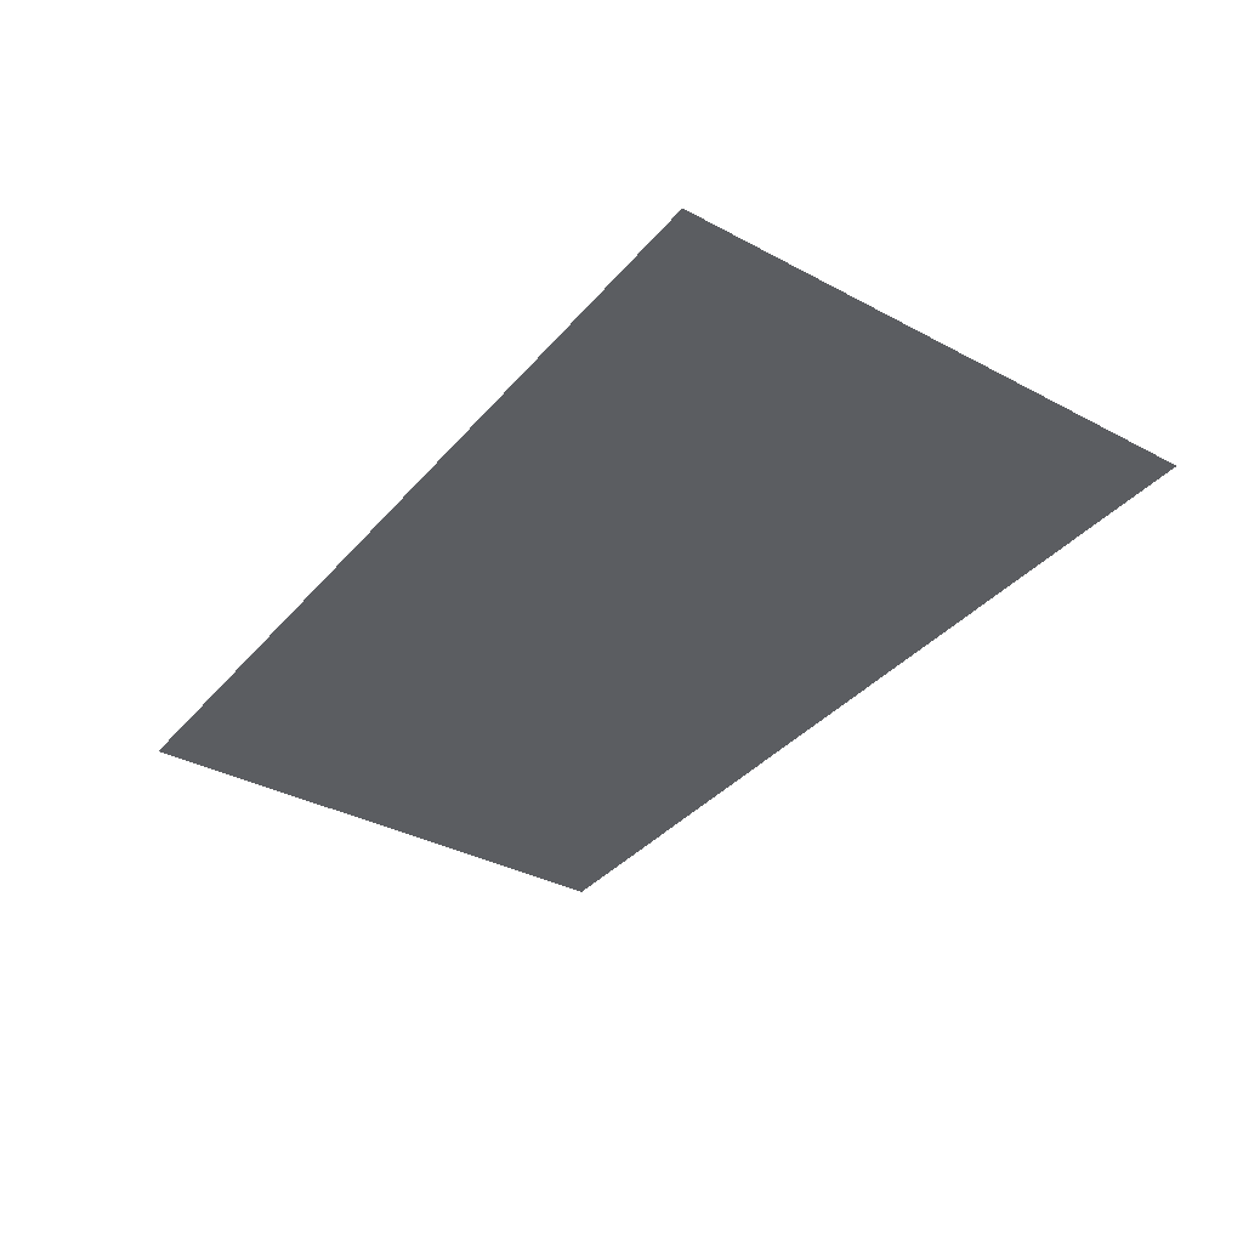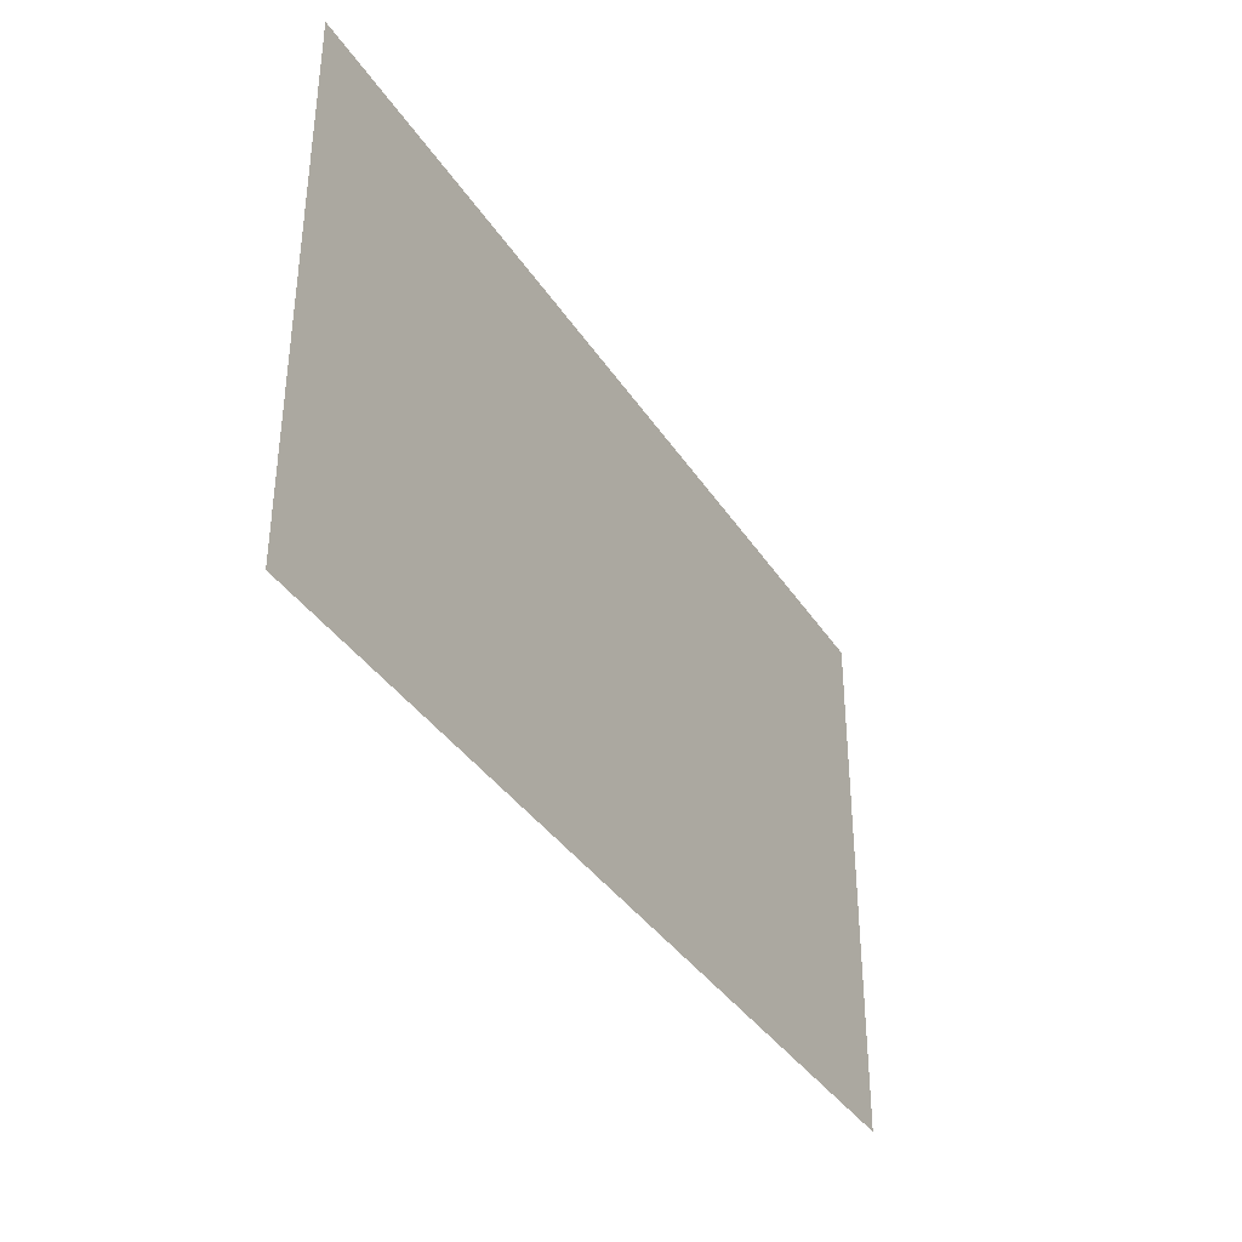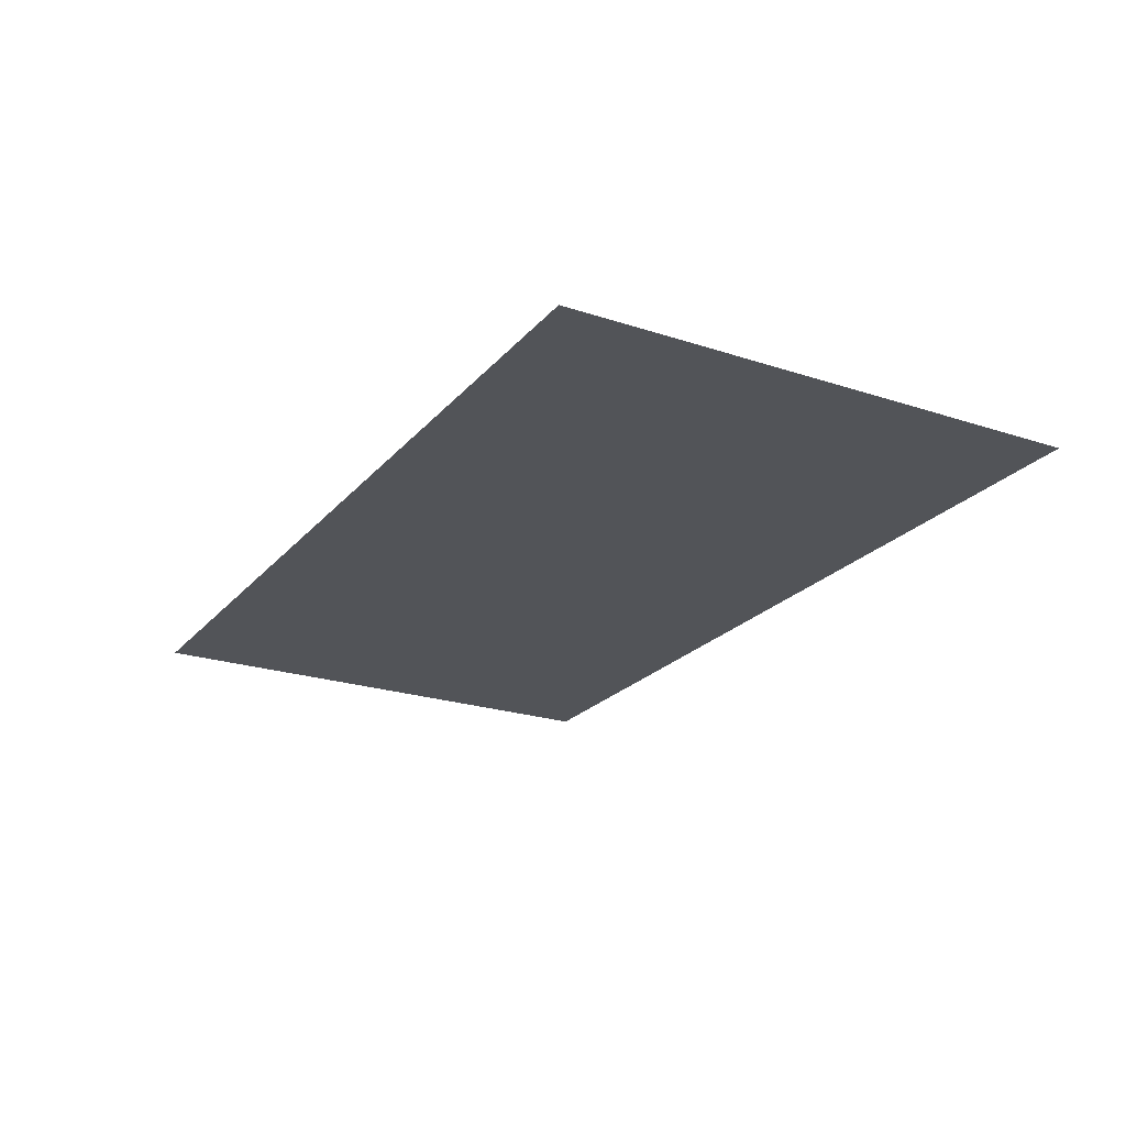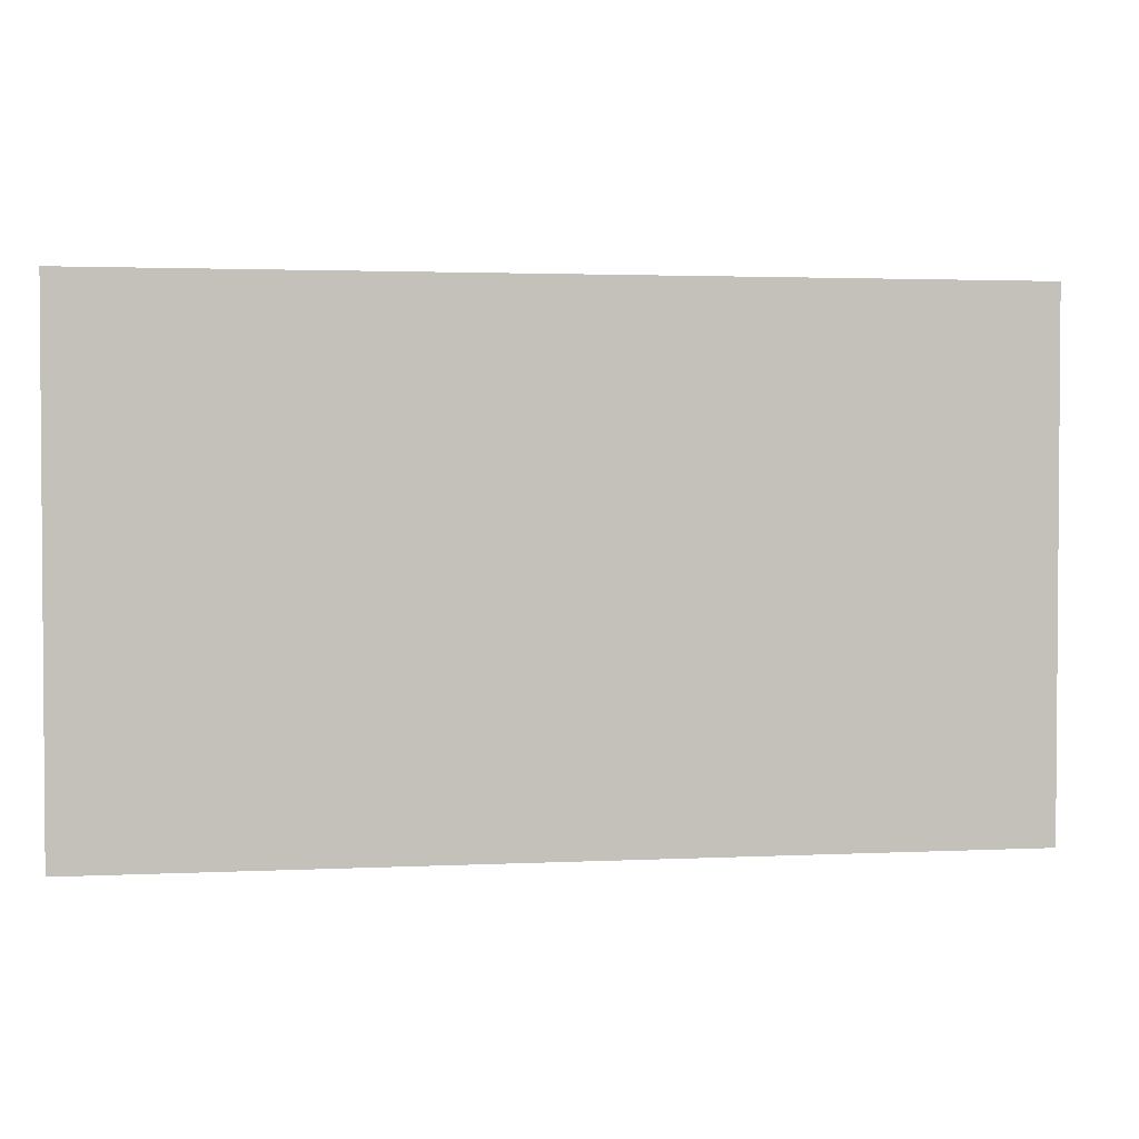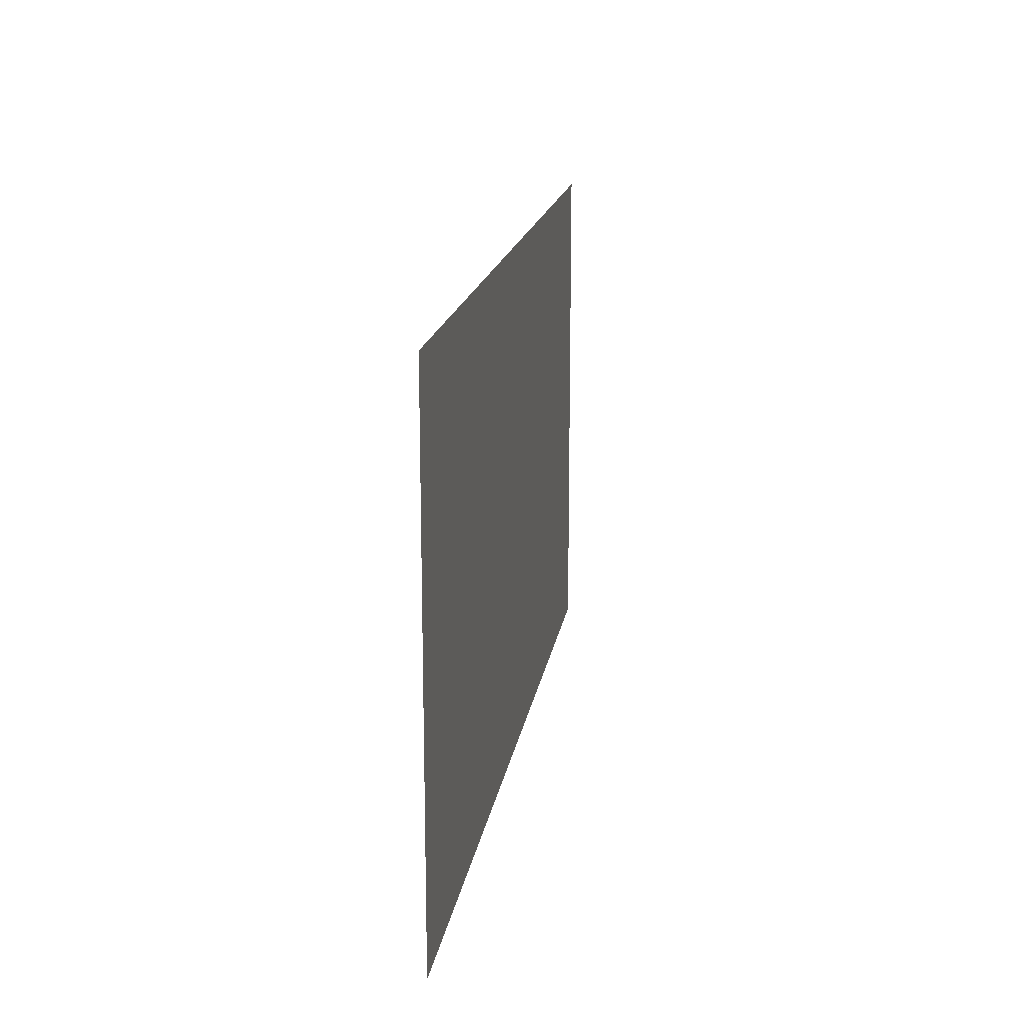
<metadata>
{"format":"obj","ext":"obj","renderer":"f3d","projection":"perspective","resolution":1024,"background":"white","views":[{"elev":-35.9,"azim":55.3,"up":"+Z"},{"elev":-37.0,"azim":-61.0,"up":"+Y"},{"elev":-22.8,"azim":60.6,"up":"+Z"},{"elev":2.4,"azim":-9.7,"up":"+Y"},{"elev":16.8,"azim":-81.3,"up":"+Y"}]}
</metadata>
<code>
v 212.5 -121.5 0
v -212.5 121.5 0
v -212.5 -121.5 0
v 212.5 121.5 0
o P004
f 1 2 3
f 1 4 2

</code>
